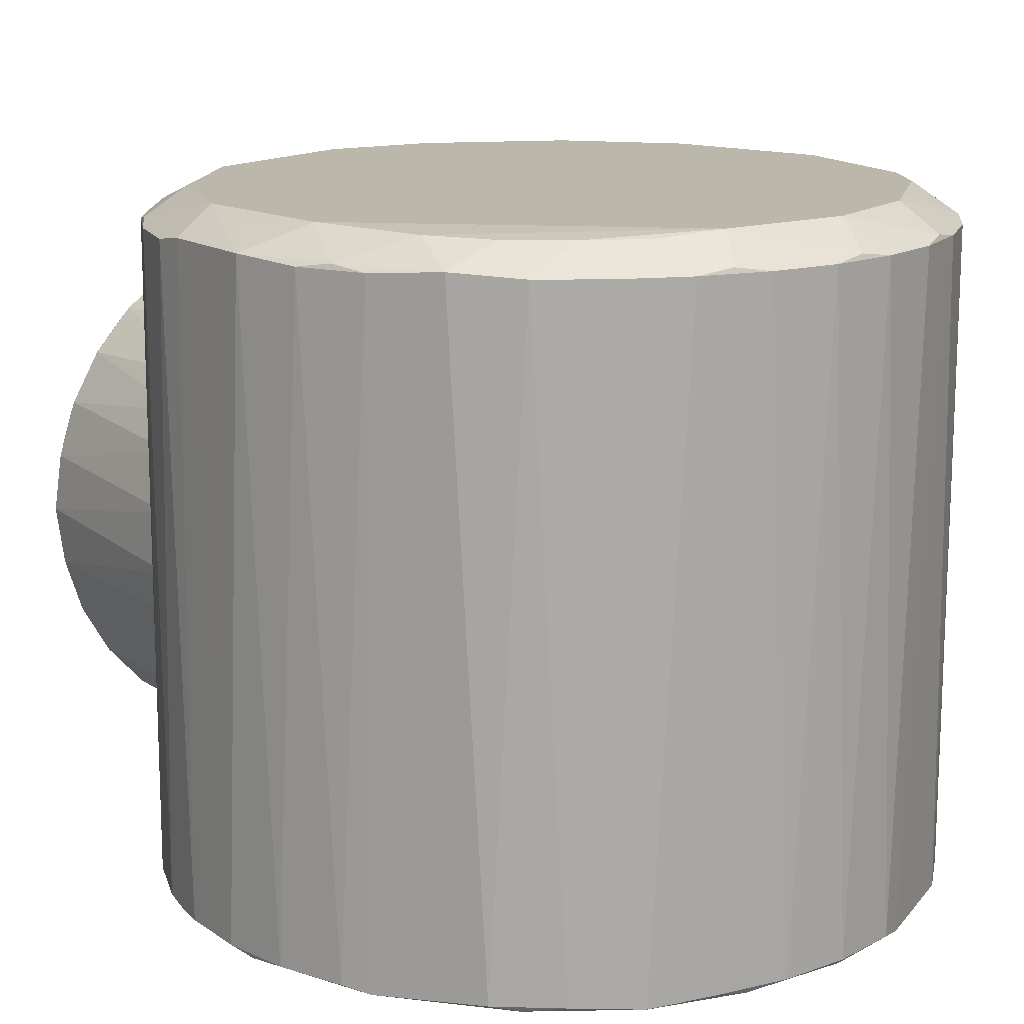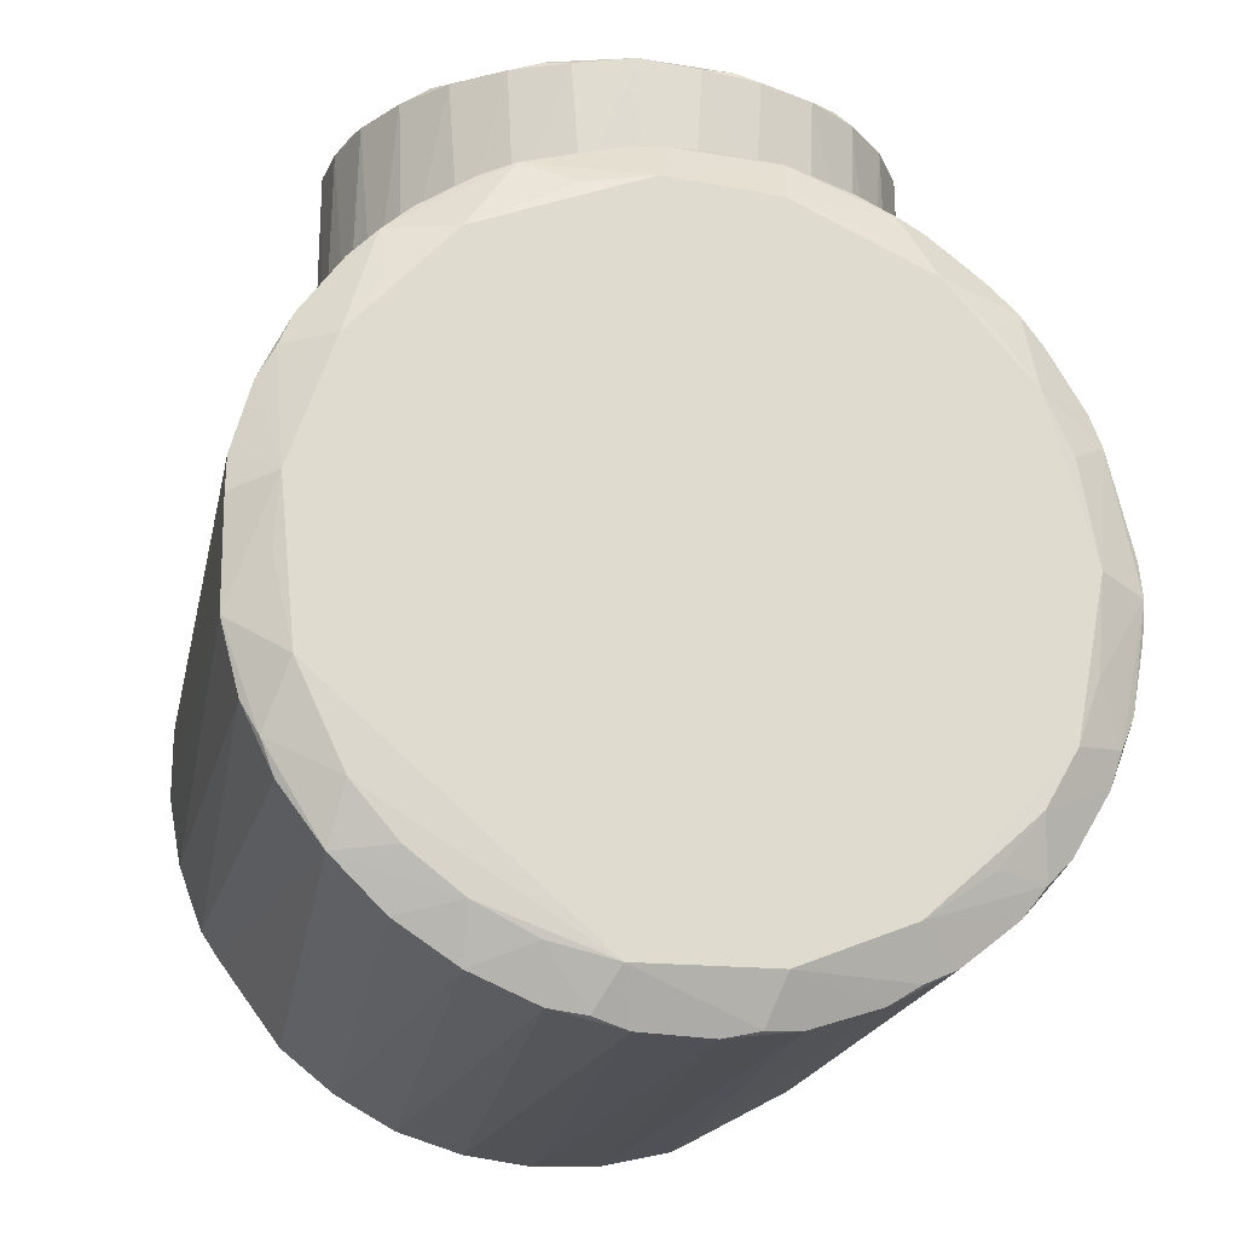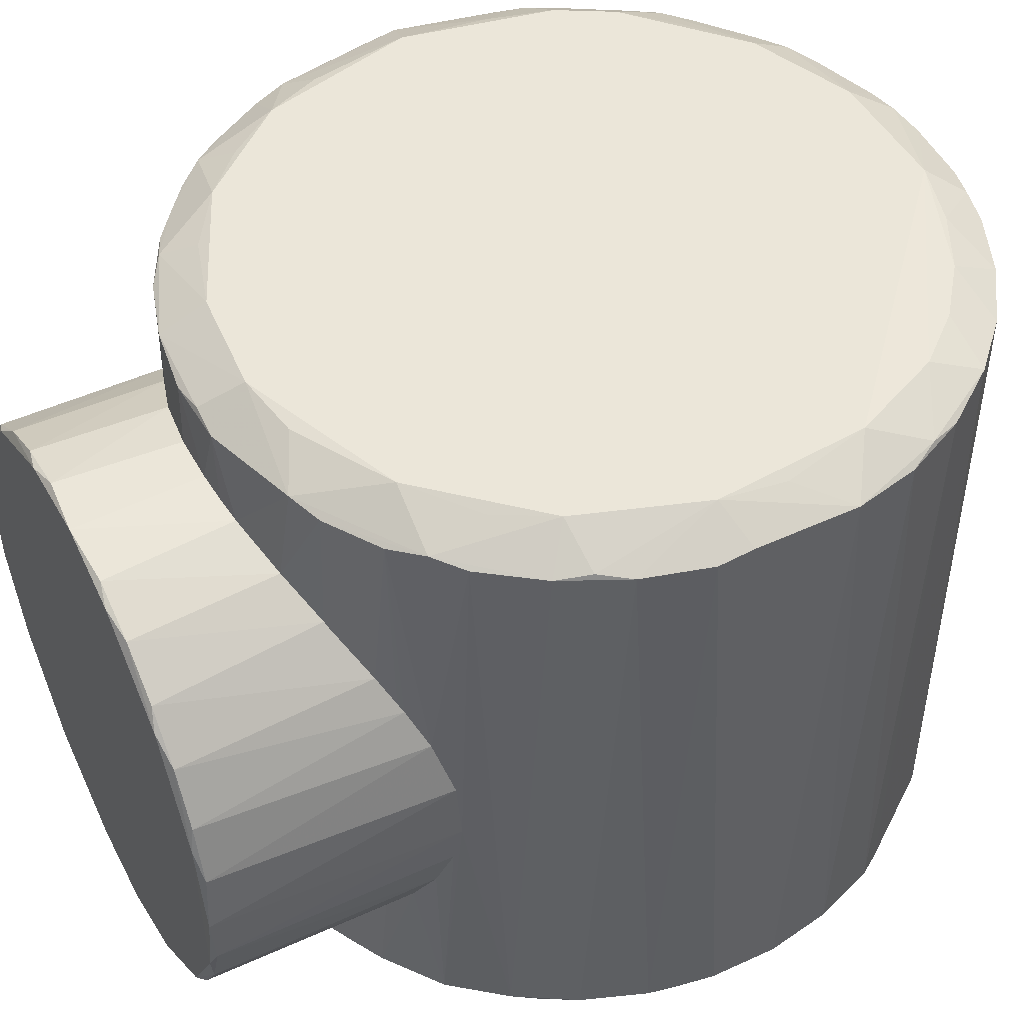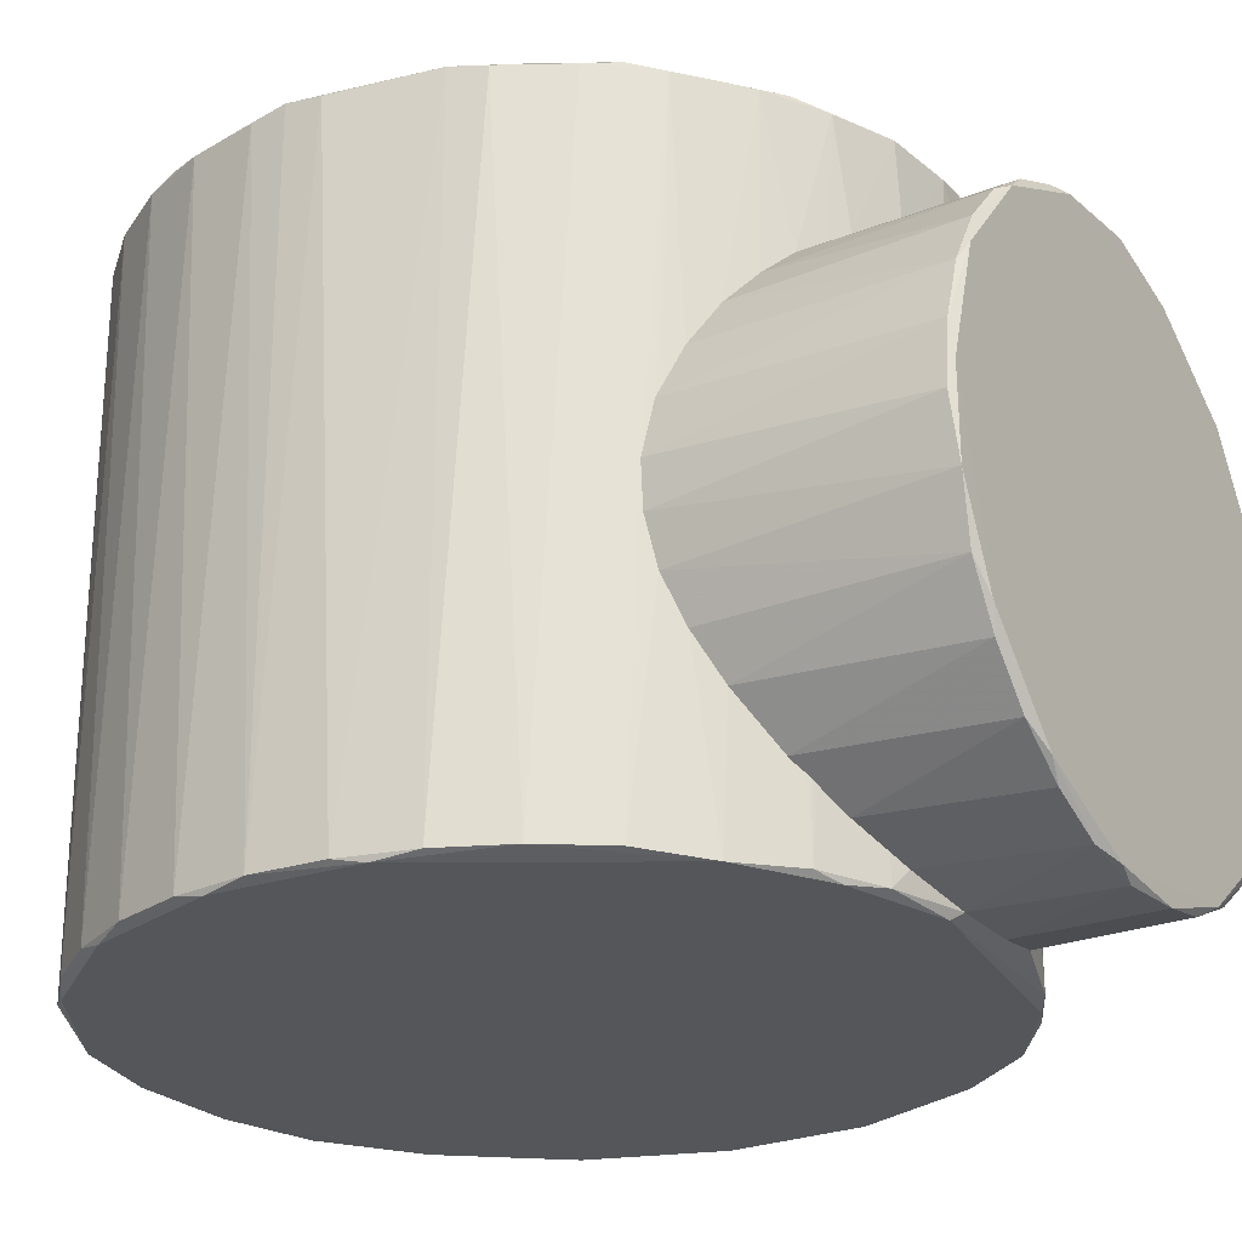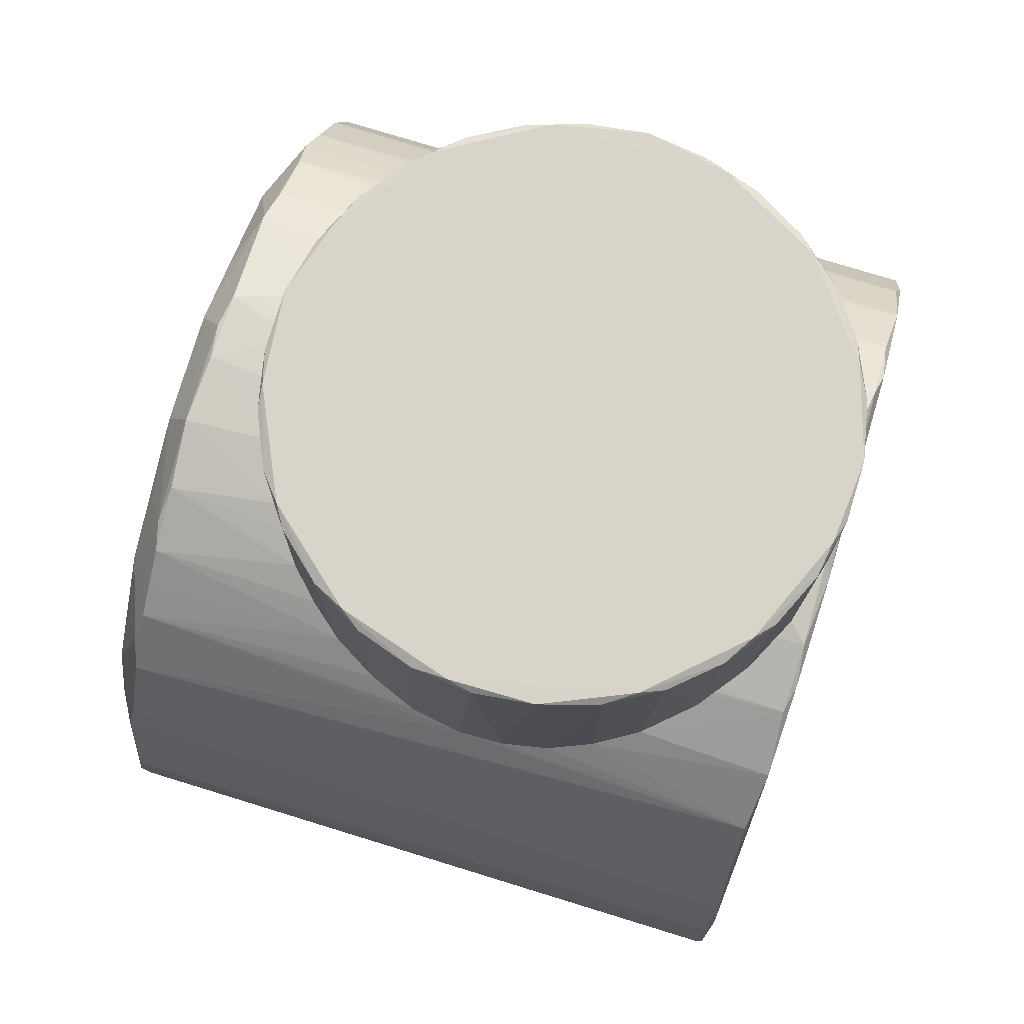
<metadata>
{"format":"obj","ext":"obj","renderer":"f3d","projection":"perspective","resolution":1024,"background":"white","views":[{"elev":14.4,"azim":144.8,"up":"+Y"},{"elev":-19.8,"azim":168.5,"up":"+Z"},{"elev":47.6,"azim":62.8,"up":"+Y"},{"elev":-25.2,"azim":-57.3,"up":"+Y"},{"elev":75.4,"azim":-72.8,"up":"+Z"}]}
</metadata>
<code>
v 0.06306 0.0655 -0.03304
v 0.01256 0.06547 -0.07779
v -0.0336 0.0655 -0.06931
v 0.03428 -0.0655 0.05342
v 0.073 -0.0655 0.001902
v 0.06328 -0.0655 0.02658
v 0.04147 -0.0645 0.05006
v 0.02963 -0.0645 0.05643
v -0.01654 0.0595 -0.08566
v -0.02303 -0.0645 -0.08387
v -0.02933 0.0595 -0.0815
v 0.003515 -0.0645 -0.08746
v 0.01022 0.0595 -0.08686
v 0.01684 -0.0645 -0.08566
v 0.07485 -0.0645 -0.01926
v 0.07245 -0.0645 -0.03249
v 0.07394 0.06037 -0.02593
v 0.07037 0.0595 -0.03889
v 0.06772 -0.0645 -0.04508
v 0.04147 -0.0645 -0.07513
v 0.05198 -0.0645 -0.06675
v 0.04739 -0.0655 -0.06985
v 0.02631 0.03906 0.05781
v 0.02638 -0.058 0.05781
v 0.03488 0.03325 0.05392
v -0.01269 0.06548 -0.0777
v -0.009823 0.0605 -0.08616
v -0.03506 0.0605 -0.07796
v 0.07415 0.0605 -0.005878
v 0.07485 -0.0645 -0.005816
v 0.06772 -0.0645 0.02
v 0.02926 0.06044 0.05618
v 0.006447 0.06548 0.05358
v 0.009914 0.05947 0.06184
v -0.01613 0.06033 0.06059
v -0.0146 0.0655 0.05184
v -0.03506 0.0605 0.05289
v 0.05199 -0.0655 0.04159
v 0.02333 0.0595 -0.08387
v -0.003215 0.0595 -0.08746
v 0.05777 0.06548 0.02047
v 0.06453 0.0595 0.02593
v 0.06709 0.0605 0.0197
v 0.05154 0.06044 0.04162
v 0.07343 -0.0655 -0.02462
v 0.06453 0.0595 -0.05101
v 0.04691 0.0595 -0.07118
v 0.03569 0.0595 -0.07858
v 0.05662 0.06037 -0.06188
v 0.01547 0.04344 0.06099
v 0.03615 -0.05121 0.05328
v 0.05427 0.06481 -0.05152
v 0.04589 0.06447 -0.06121
v 0.03586 0.06447 -0.06899
v 0.07394 0.0595 0.000853
v 0.03569 0.0595 0.05351
v 0.04351 0.0245 0.04875
v 0.04603 0.05944 0.04681
v 0.05141 0.01067 0.04222
v 0.06592 0.06548 -0.003375
v 0.05095 0.06447 0.03084
v 0.003484 0.0605 0.06168
v -0.02604 0.03901 0.05784
v -0.01521 0.04343 0.06097
v -0.03539 -0.0645 0.05351
v -0.02303 -0.0645 0.05879
v -0.06594 0.0655 -0.01014
v 0.03881 0.0655 0.04104
v -0.05483 -0.006174 0.03847
v -0.05168 0.0595 0.04167
v -0.06053 0.0595 0.03155
v -0.07485 -0.0645 -0.01254
v -0.07455 0.0595 -0.005814
v -0.07483 0.06042 -0.01258
v -0.04117 0.0595 -0.07513
v -0.05168 0.0595 -0.06675
v -0.04661 -0.0645 -0.07118
v -0.0558 0.0605 -0.06142
v -0.06053 0.0595 -0.05662
v -0.06941 0.0605 -0.03864
v -0.07215 0.0595 -0.03249
v -0.05633 -0.0645 -0.06188
v -0.06423 -0.0645 -0.05101
v -0.06623 -0.0655 -0.04584
v -0.0503 -0.0655 -0.06704
v -0.06742 0.0595 -0.04508
v 0.06083 -0.0645 0.03154
v -0.009784 -0.0655 -0.08587
v -0.02793 -0.0655 -0.08129
v -0.009918 -0.0645 -0.08686
v 0.02962 -0.06547 -0.08149
v 0.01131 -0.0655 -0.08596
v 0.01668 0.0605 -0.08497
v 0.06451 -0.0655 -0.0496
v 0.06709 0.0605 -0.04477
v 0.04775 -0.03705 0.04542
v -0.03014 -0.0655 0.05527
v -0.04655 -0.06547 0.04606
v -0.01969 -0.06088 0.05998
v -0.007878 -0.06401 0.06225
v 0.01549 -0.06245 0.06095
v 0.02453 0.06447 -0.07473
v 0.07037 0.0595 0.01381
v 0.05141 -0.02967 0.04224
v 0.05395 -0.02093 0.03972
v 0.06685 0.06447 -0.0162
v -0.003214 0.0595 0.06239
v -0.02886 0.05946 0.05664
v -0.04031 0.05944 0.05063
v -0.03566 0.03239 0.05344
v -0.06031 0.06548 -0.04003
v -0.05728 0.06549 0.02083
v 0.01929 0.06481 0.05135
v -0.05009 -0.03187 0.04314
v -0.05009 0.01287 0.04314
v -0.05338 0.003687 0.04001
v -0.05461 -0.01463 0.03871
v -0.0737 -0.0655 -0.02039
v -0.07364 -0.0645 -0.02593
v -0.07364 -0.0645 0.000854
v -0.06423 -0.0645 0.02593
v -0.05633 -0.0645 0.03681
v -0.07455 0.0595 -0.01926
v -0.07007 -0.0645 -0.03889
v 0.05663 0.0595 0.03681
v 0.04308 -0.04402 0.04904
v 0.04778 0.01801 0.0454
v -0.009783 -0.0655 0.06079
v 0.07245 -0.0645 0.007414
v -0.004143 0.04543 0.06244
v -0.04074 0.02729 0.05034
v -0.05416 0.06547 -0.05078
v -0.06488 0.06447 -0.02781
v -0.06941 0.0605 0.01357
v -0.07007 -0.0645 0.01381
v -0.04087 0.06548 0.0397
v -0.04575 0.02096 0.04682
v -0.07175 -0.0655 0.006061
v -0.0531 -0.02358 0.04029
v 0.05515 -0.01236 0.03846
v 0.005053 0.04535 0.06235
v -0.04629 0.06447 -0.06055
v -0.06276 0.06481 0.009617
v -0.06742 0.0595 0.02
v -0.03003 0.06447 0.04705
v -0.05607 0.06043 0.03661
v -0.04642 0.0595 0.04586
v -0.04584 -0.03981 0.04679
v -0.05001 0.06481 0.03141
v -0.05009 -0.03187 0.08646
v -0.05362 -0.02091 0.08743
v -0.0531 -0.02358 0.04029
v 0.05395 0.001935 0.08646
v 0.05512 -0.009501 0.08743
v 0.05448 -0.00036 0.03909
v 0.01715 -0.06181 0.08646
v 0.005881 -0.06413 0.08743
v 0.01549 -0.06245 0.06095
v -0.0296 -0.05583 0.05634
v -0.02735 -0.05713 0.08646
v -0.03665 -0.05037 0.08646
v 0.004413 -0.06442 0.06248
v -0.01684 0.04281 0.08646
v -0.02604 0.03901 0.05784
v -0.02735 0.03813 0.08646
v -0.01521 0.04343 0.06097
v 0.02631 0.03906 0.05781
v 0.02765 0.03813 0.08646
v 0.02128 0.04048 0.08746
v 0.03978 0.02757 0.08746
v 0.02316 -0.05865 0.08746
v 0.02765 -0.05713 0.08646
v -0.05365 0.001935 0.08646
v -0.05483 -0.006174 0.03847
v -0.05485 -0.0095 0.08646
v -0.05461 -0.01463 0.03871
v 0.05395 -0.02093 0.03972
v 0.05141 0.01066 0.04222
v 0.0504 0.01287 0.08646
v 0.03488 0.03325 0.05392
v 0.04351 0.0245 0.04875
v -0.04074 0.02729 0.05034
v -0.04575 0.02096 0.04682
v -0.04435 0.02283 0.08646
v -0.0501 0.01287 0.08646
v -0.05009 0.01287 0.04314
v 0.05143 0.008246 0.08746
v 0.04465 0.02283 0.08646
v -0.03257 0.03379 0.08746
v 0.03695 -0.05037 0.08646
v 0.03615 -0.05121 0.05328
v 0.02638 -0.058 0.05781
v 0.04775 -0.03705 0.04542
v 0.05141 -0.02967 0.04224
v 0.0504 -0.03187 0.08646
v 0.05395 -0.02093 0.08646
v 0.05515 -0.01236 0.03846
v -0.03849 -0.04873 0.05167
v -0.04584 -0.03981 0.04679
v -0.04435 -0.04183 0.08646
v -0.0501 -0.03187 0.04314
v -0.0309 -0.054 0.08746
v -0.005598 -0.0642 0.08646
v -0.004142 0.04543 0.06244
v 0.005053 0.04535 0.06235
v 0.01547 0.04344 0.06099
v 0.00594 0.04513 0.08743
v -0.01214 0.04335 0.08746
v -0.03566 0.03239 0.05344
v 0.01715 0.04281 0.08646
v -0.05338 0.003687 0.04001
v 0.04778 0.01801 0.0454
v 0.03695 0.03137 0.08646
v 0.04465 -0.04183 0.08646
v 0.05207 -0.02528 0.08746
v 0.04308 -0.04402 0.04904
v -0.05391 -0.004855 0.08746
v -0.01012 -0.06278 0.08746
v -0.007878 -0.06401 0.06225
v -0.005598 0.0452 0.08646
v -0.03665 0.03137 0.08646
v 0.04116 -0.04504 0.08746
v -0.04632 -0.03752 0.08746
v -0.04735 0.01673 0.08746
v -0.01969 -0.06088 0.05998
v -0.01684 -0.06181 0.08646
g Link6_respondable
f 1 2 3
f 4 5 6
f 4 7 8
f 9 10 11
f 12 13 14
f 15 16 17
f 16 18 17
f 18 16 19
f 20 21 22
f 23 24 8
f 25 23 8
f 2 26 3
f 26 2 27
f 26 28 3
f 9 26 27
f 28 26 11
f 26 9 11
f 29 15 17
f 15 29 30
f 5 31 6
f 32 33 34
f 35 36 37
f 36 35 33
f 38 4 6
f 4 38 7
f 13 39 14
f 2 40 27
f 13 40 2
f 40 13 12
f 40 9 27
f 41 42 43
f 42 41 44
f 15 45 16
f 5 45 30
f 45 15 30
f 4 45 5
f 46 18 19
f 47 20 48
f 47 21 20
f 21 47 49
f 50 24 23
f 50 32 34
f 32 50 23
f 7 51 8
f 51 25 8
f 52 2 1
f 52 53 2
f 53 52 49
f 53 54 2
f 54 47 48
f 54 53 49
f 47 54 49
f 29 55 30
f 25 56 23
f 56 32 23
f 56 57 58
f 44 56 58
f 56 44 32
f 51 56 25
f 57 56 7
f 56 51 7
f 59 44 58
f 41 60 1
f 60 29 17
f 60 41 43
f 60 55 29
f 41 61 44
f 33 62 34
f 35 62 33
f 35 63 64
f 63 65 66
f 67 1 3
f 68 36 33
f 68 61 41
f 68 41 1
f 67 68 1
f 68 67 36
f 44 68 32
f 61 68 44
f 69 70 71
f 72 73 74
f 28 75 3
f 75 76 3
f 76 75 77
f 75 28 11
f 76 78 3
f 78 76 79
f 80 81 74
f 82 83 79
f 76 82 79
f 84 82 85
f 82 84 83
f 82 77 85
f 82 76 77
f 83 86 79
f 86 81 80
f 87 38 6
f 31 87 6
f 42 87 31
f 88 89 10
f 89 88 85
f 77 89 85
f 10 89 11
f 89 75 11
f 75 89 77
f 9 90 10
f 90 88 10
f 40 90 9
f 88 90 12
f 90 40 12
f 91 20 22
f 20 91 48
f 91 39 48
f 39 91 14
f 92 84 85
f 88 92 85
f 92 45 4
f 92 91 22
f 92 88 12
f 92 12 14
f 91 92 14
f 93 13 2
f 93 39 13
f 94 21 49
f 46 94 49
f 94 46 19
f 21 94 22
f 94 92 22
f 92 94 45
f 16 94 19
f 45 94 16
f 46 95 18
f 95 1 17
f 18 95 17
f 95 52 1
f 95 46 49
f 52 95 49
f 38 96 7
f 57 96 58
f 97 65 98
f 65 97 66
f 99 100 64
f 100 99 66
f 63 99 64
f 99 63 66
f 101 50 34
f 50 101 24
f 24 101 8
f 102 54 48
f 54 102 2
f 102 93 2
f 39 102 48
f 93 102 39
f 42 103 43
f 103 42 31
f 103 60 43
f 60 103 55
f 104 38 105
f 59 104 105
f 104 96 38
f 1 106 17
f 106 60 17
f 60 106 1
f 107 35 64
f 107 62 35
f 62 107 34
f 108 35 37
f 108 63 35
f 109 108 37
f 108 109 110
f 108 110 65
f 63 108 65
f 111 67 3
f 111 86 80
f 67 112 36
f 32 113 33
f 113 68 33
f 68 113 32
f 114 115 70
f 69 116 70
f 116 69 117
f 118 72 119
f 120 73 72
f 121 122 71
f 122 69 71
f 69 122 117
f 122 121 98
f 114 122 98
f 123 81 119
f 81 123 74
f 72 123 119
f 123 72 74
f 81 124 119
f 124 118 119
f 118 124 84
f 86 124 81
f 84 124 83
f 124 86 83
f 125 87 42
f 125 42 44
f 125 59 105
f 59 125 44
f 126 57 7
f 96 126 7
f 126 96 57
f 127 59 58
f 96 127 58
f 127 104 59
f 104 127 96
f 128 100 66
f 97 128 66
f 128 4 8
f 101 128 8
f 128 101 100
f 129 31 5
f 129 103 31
f 103 129 55
f 129 5 30
f 55 129 30
f 100 130 64
f 130 107 64
f 110 131 65
f 109 131 110
f 132 111 3
f 132 78 79
f 86 132 79
f 111 132 86
f 67 133 74
f 111 133 67
f 133 80 74
f 133 111 80
f 134 67 74
f 73 134 74
f 134 120 135
f 120 134 73
f 112 136 36
f 115 137 70
f 118 138 72
f 138 120 72
f 120 138 135
f 121 138 98
f 138 121 135
f 138 97 98
f 138 128 97
f 128 138 4
f 138 92 4
f 92 138 84
f 138 118 84
f 139 122 114
f 139 114 70
f 116 139 70
f 139 116 117
f 122 139 117
f 140 125 105
f 125 140 87
f 38 140 105
f 87 140 38
f 107 141 34
f 130 141 107
f 141 130 100
f 141 101 34
f 101 141 100
f 78 142 3
f 142 132 3
f 132 142 78
f 143 112 67
f 134 143 67
f 143 134 112
f 134 144 112
f 144 121 71
f 121 144 135
f 144 134 135
f 36 145 37
f 145 136 37
f 136 145 36
f 70 146 71
f 146 144 71
f 144 146 112
f 137 147 70
f 147 137 109
f 147 109 37
f 136 147 37
f 147 146 70
f 146 147 136
f 148 115 114
f 148 137 115
f 148 114 98
f 65 148 98
f 131 148 65
f 148 131 109
f 137 148 109
f 149 136 112
f 146 149 112
f 149 146 136
f 150 151 152
f 153 154 155
f 156 157 158
f 159 160 161
f 157 162 158
f 163 164 165
f 164 163 166
f 167 164 166
f 168 169 170
f 156 171 157
f 172 171 156
f 173 174 175
f 151 176 152
f 175 176 151
f 174 176 175
f 176 177 152
f 178 153 155
f 153 178 179
f 180 167 168
f 180 181 182
f 180 164 167
f 181 183 182
f 183 184 182
f 185 183 186
f 184 183 185
f 187 153 179
f 153 187 154
f 188 187 179
f 187 188 170
f 169 187 170
f 187 169 189
f 190 171 172
f 191 190 172
f 192 156 158
f 192 172 156
f 192 191 172
f 159 192 158
f 191 192 159
f 193 194 195
f 194 196 195
f 196 194 177
f 177 194 152
f 154 197 155
f 176 197 177
f 196 197 154
f 197 196 177
f 197 174 155
f 197 176 174
f 198 159 161
f 198 191 159
f 199 200 150
f 200 198 161
f 198 200 199
f 201 150 152
f 201 199 150
f 194 201 152
f 199 201 193
f 201 194 193
f 160 202 161
f 203 162 157
f 204 205 166
f 167 205 206
f 205 167 166
f 206 205 207
f 205 204 207
f 189 208 165
f 208 163 165
f 208 169 207
f 169 208 189
f 164 209 165
f 209 180 182
f 180 209 164
f 210 169 168
f 210 167 206
f 167 210 168
f 210 206 207
f 169 210 207
f 211 174 173
f 211 185 186
f 211 173 185
f 174 211 155
f 178 211 186
f 211 178 155
f 178 212 179
f 212 188 179
f 188 212 181
f 212 183 181
f 212 178 186
f 183 212 186
f 213 168 170
f 213 180 168
f 188 213 170
f 213 188 181
f 180 213 181
f 214 193 195
f 196 215 195
f 215 196 154
f 187 215 154
f 198 216 191
f 214 216 193
f 216 199 193
f 216 198 199
f 191 216 190
f 216 214 190
f 217 175 151
f 217 173 175
f 218 203 157
f 171 218 157
f 218 217 202
f 218 187 189
f 218 215 187
f 203 219 162
f 208 220 163
f 220 204 166
f 163 220 166
f 204 220 207
f 220 208 207
f 221 184 189
f 221 189 165
f 209 221 165
f 184 221 182
f 221 209 182
f 222 214 195
f 215 222 195
f 190 222 171
f 214 222 190
f 222 218 171
f 218 222 215
f 223 217 151
f 217 223 202
f 150 223 151
f 200 223 150
f 223 200 161
f 202 223 161
f 224 218 189
f 218 224 217
f 224 184 185
f 184 224 189
f 173 224 185
f 217 224 173
f 219 225 162
f 225 159 158
f 162 225 158
f 225 160 159
f 226 219 203
f 226 225 219
f 218 226 203
f 225 226 160
f 226 202 160
f 226 218 202

</code>
